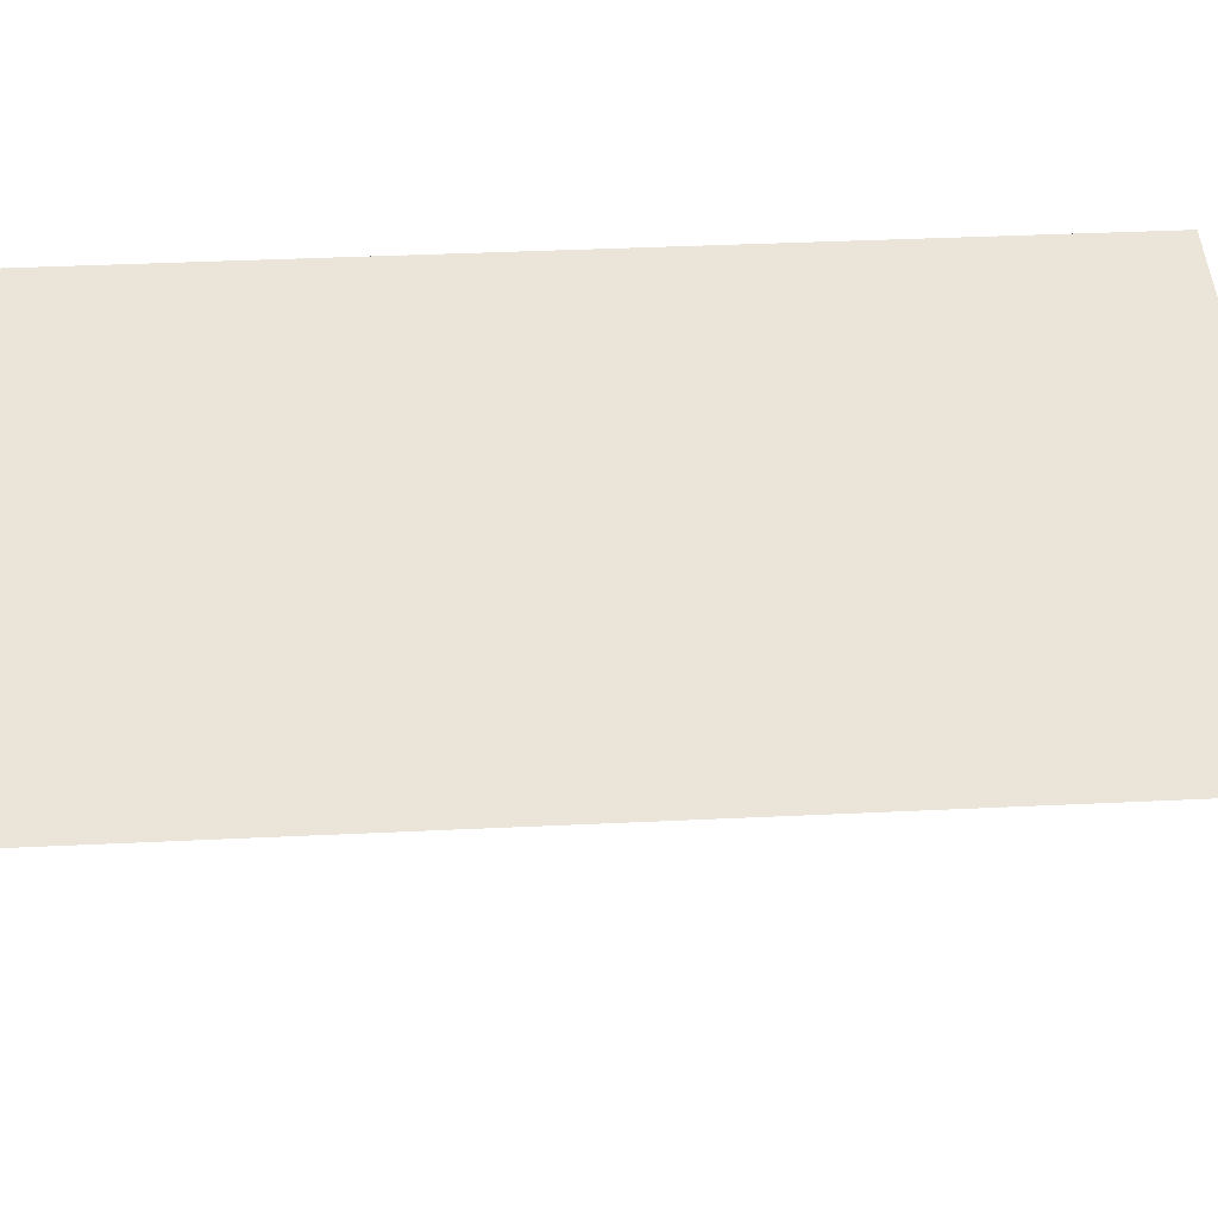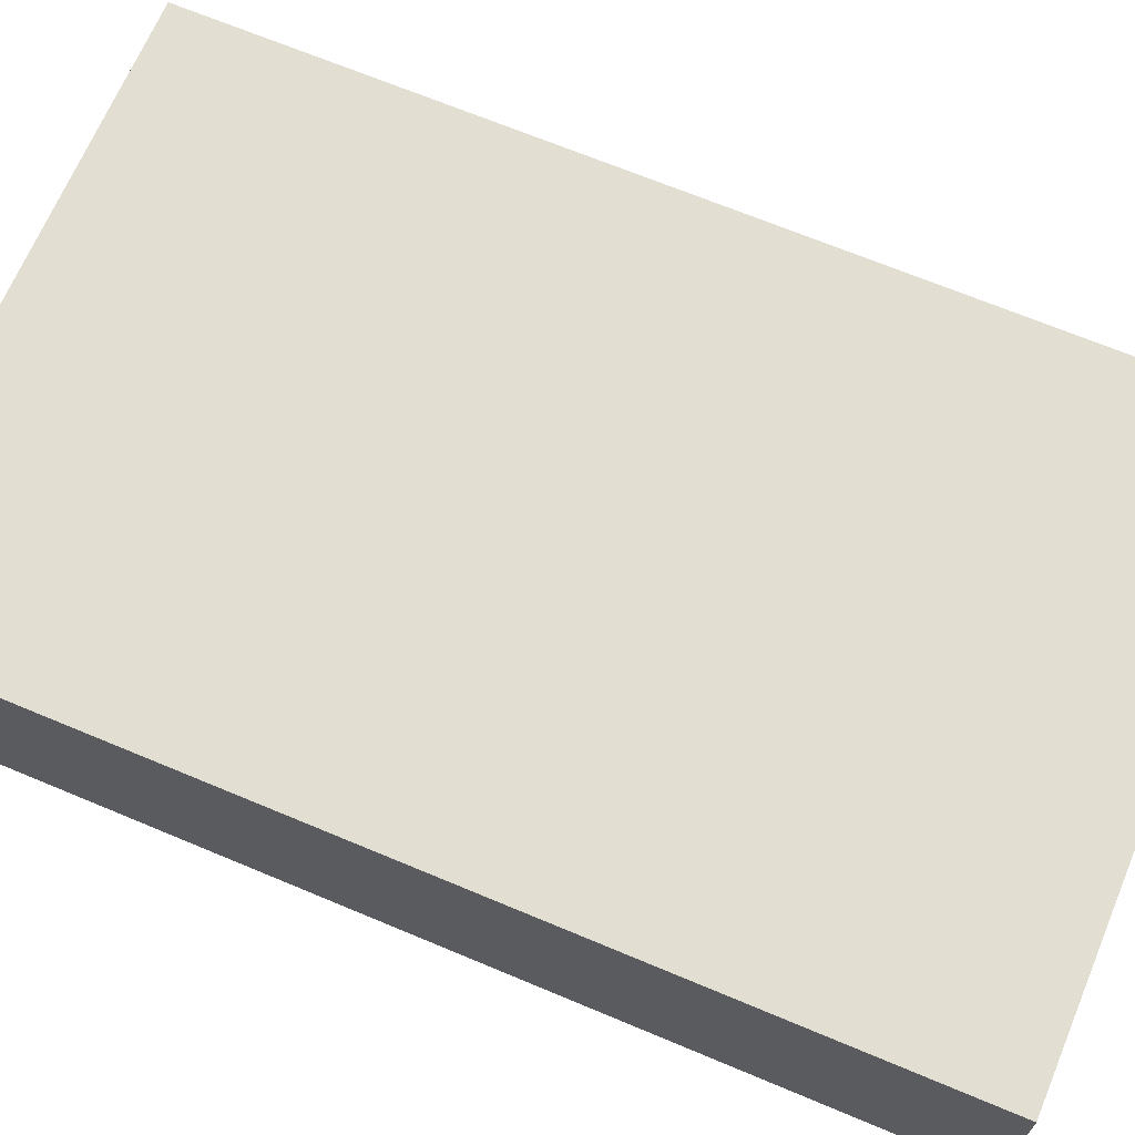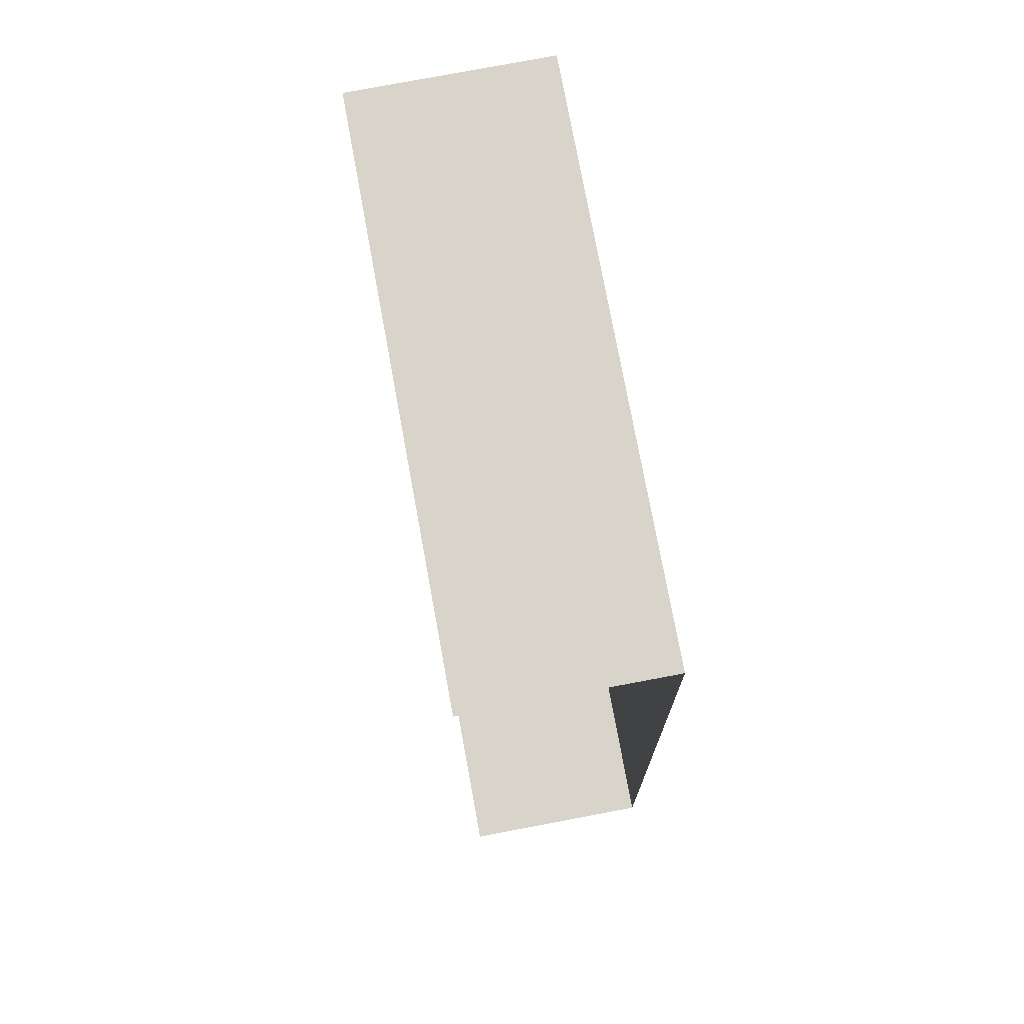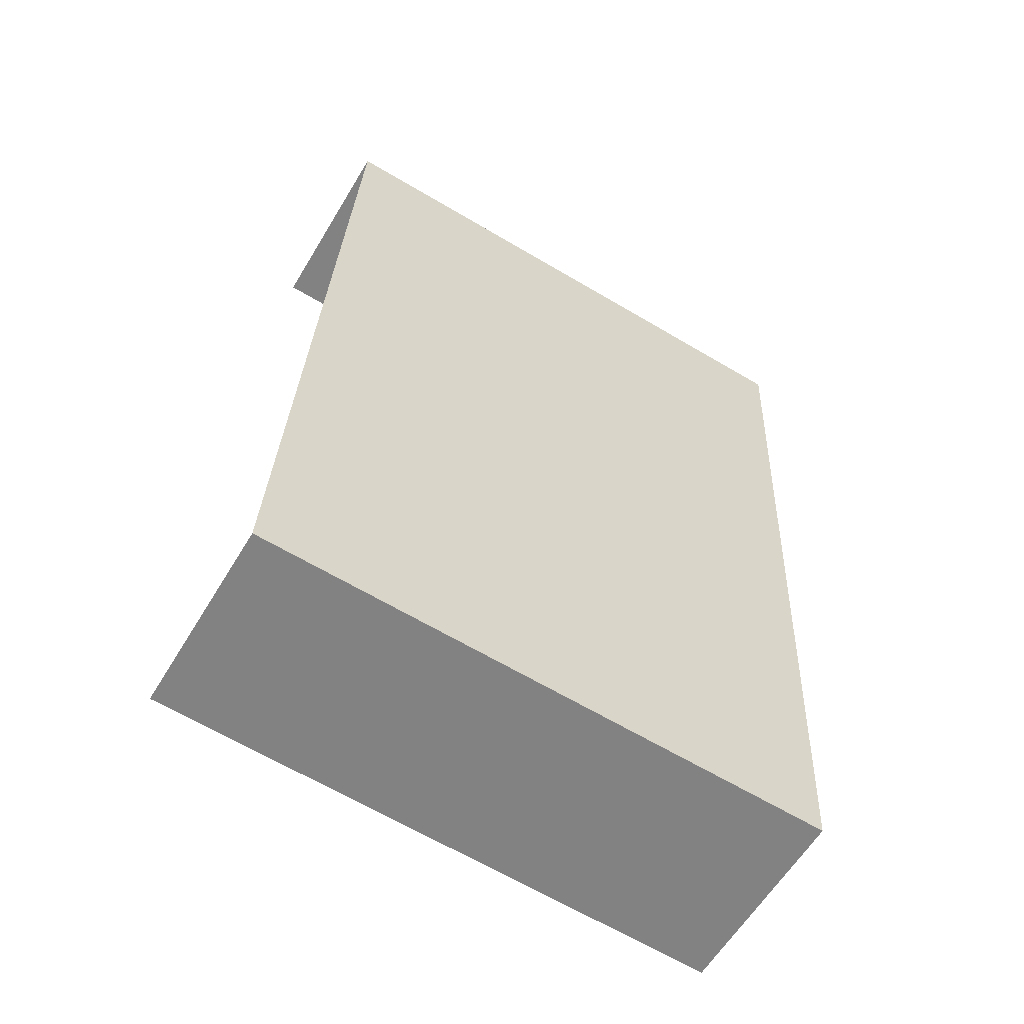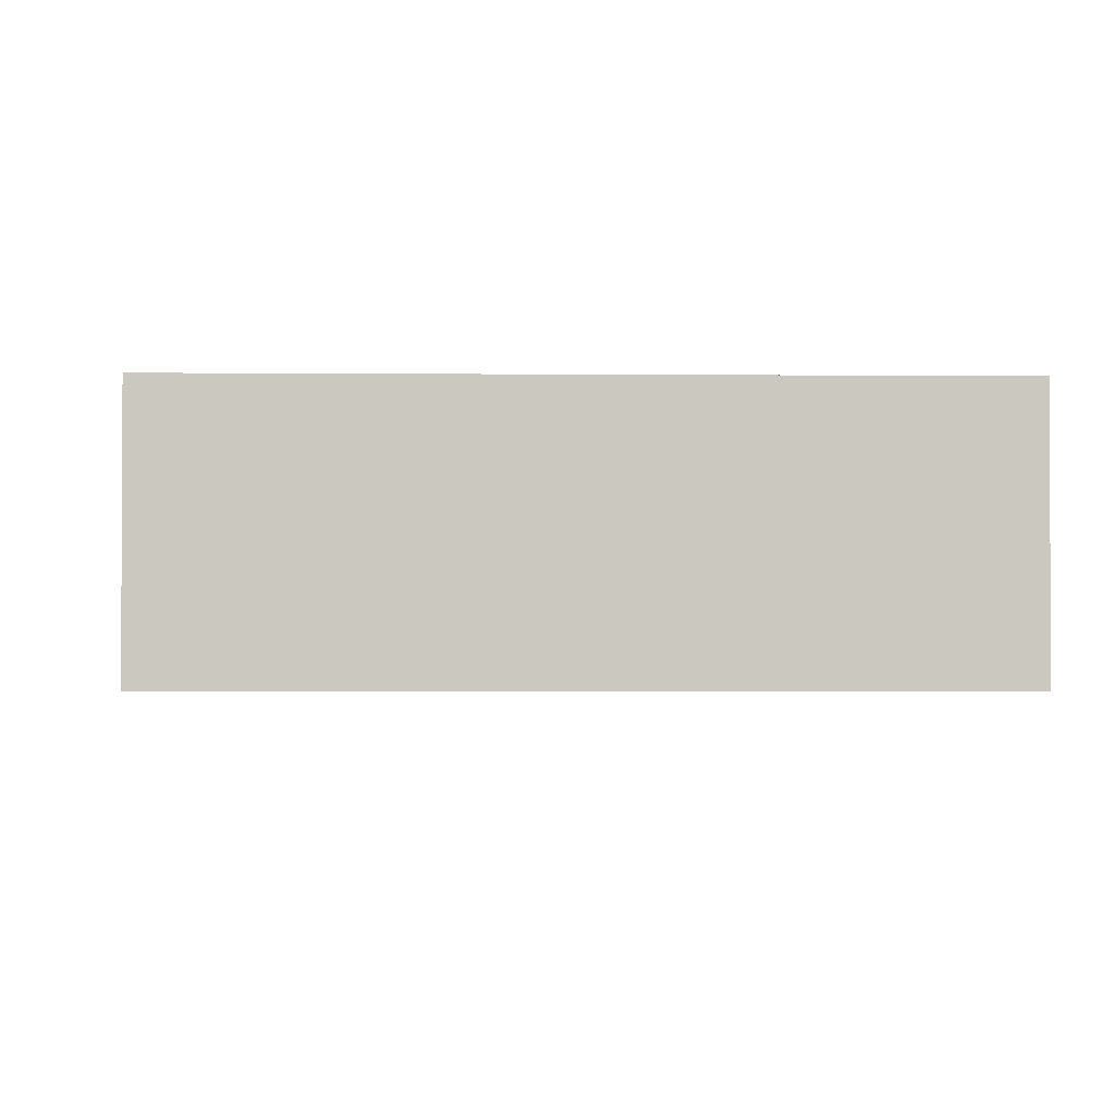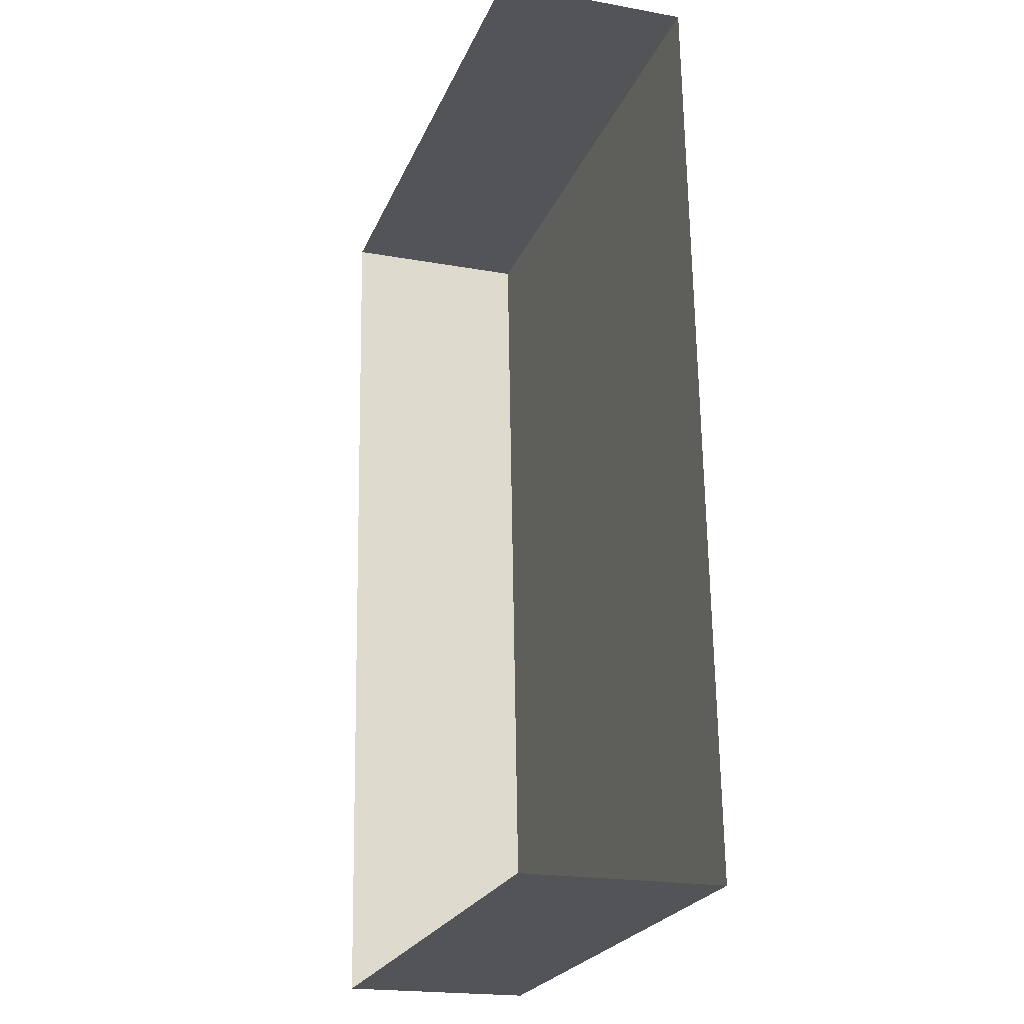
<metadata>
{"format":"obj","ext":"obj","renderer":"f3d","projection":"perspective","resolution":1024,"background":"white","views":[{"elev":45.0,"azim":-95.9,"up":"+Z"},{"elev":67.6,"azim":110.0,"up":"+Z"},{"elev":77.9,"azim":-100.4,"up":"+Y"},{"elev":-59.7,"azim":-30.7,"up":"+Y"},{"elev":-1.9,"azim":-5.0,"up":"+Z"},{"elev":-20.2,"azim":-108.4,"up":"+Y"}]}
</metadata>
<code>
v -3.723e+05 -1.045e+05 28.29
v -3.723e+05 -1.045e+05 28.29
v -3.723e+05 -1.046e+05 28.29
v -3.723e+05 -1.046e+05 28.29
v -3.723e+05 -1.045e+05 31.37
v -3.723e+05 -1.046e+05 31.37
v -3.723e+05 -1.046e+05 31.37
v -3.723e+05 -1.045e+05 31.37
f 1 2 3
f 4 1 3
f 6 1 4
f 6 5 1
f 5 6 7
f 8 5 7
f 7 3 2
f 8 7 2
f 5 2 1
f 5 8 2
f 7 4 3
f 7 6 4

</code>
